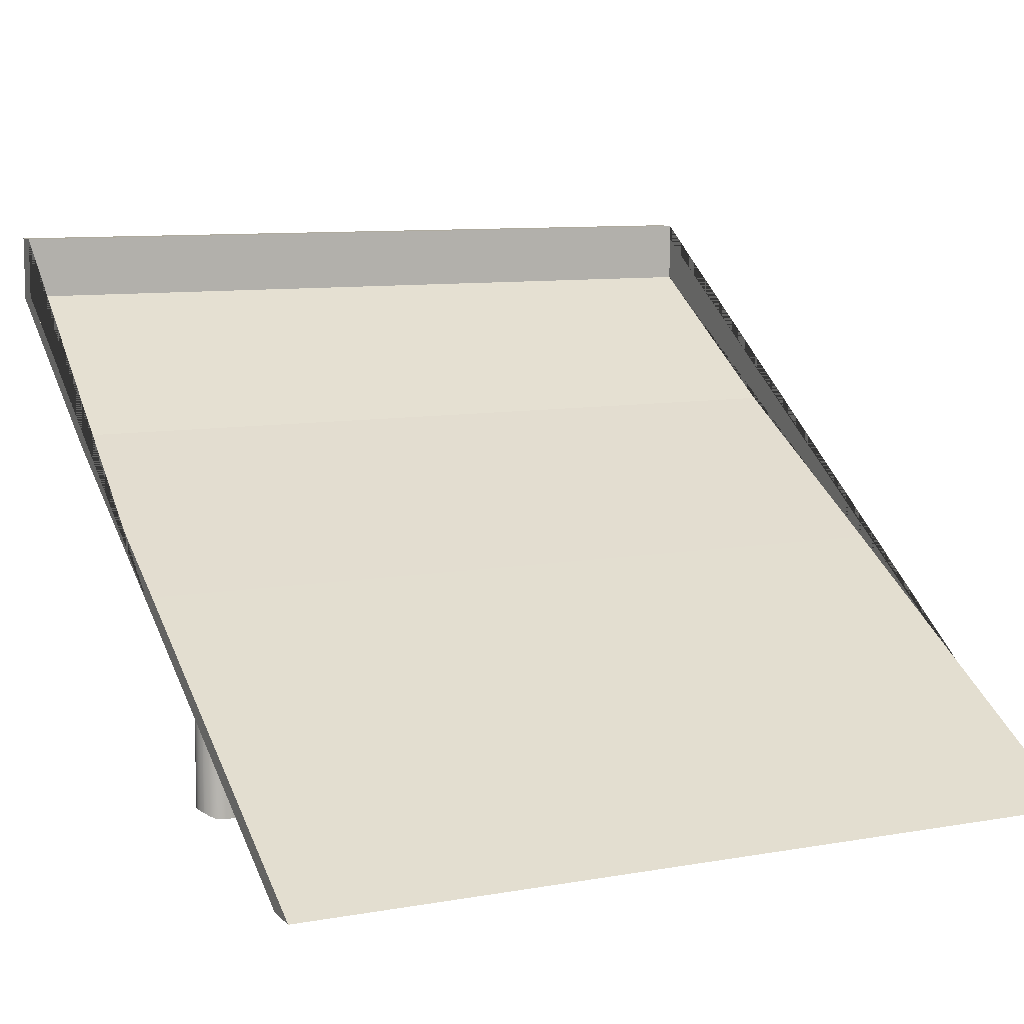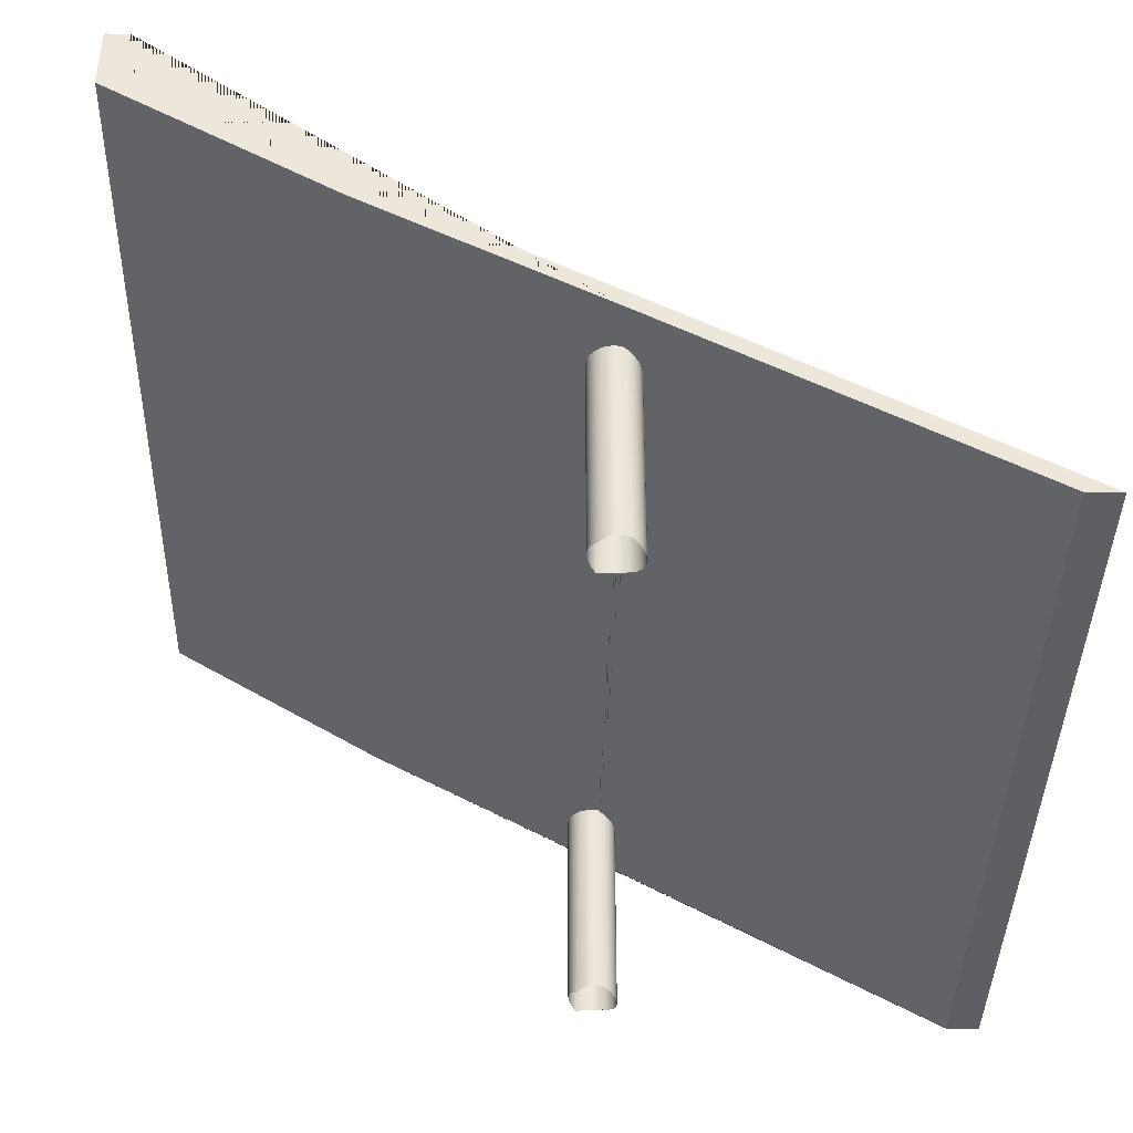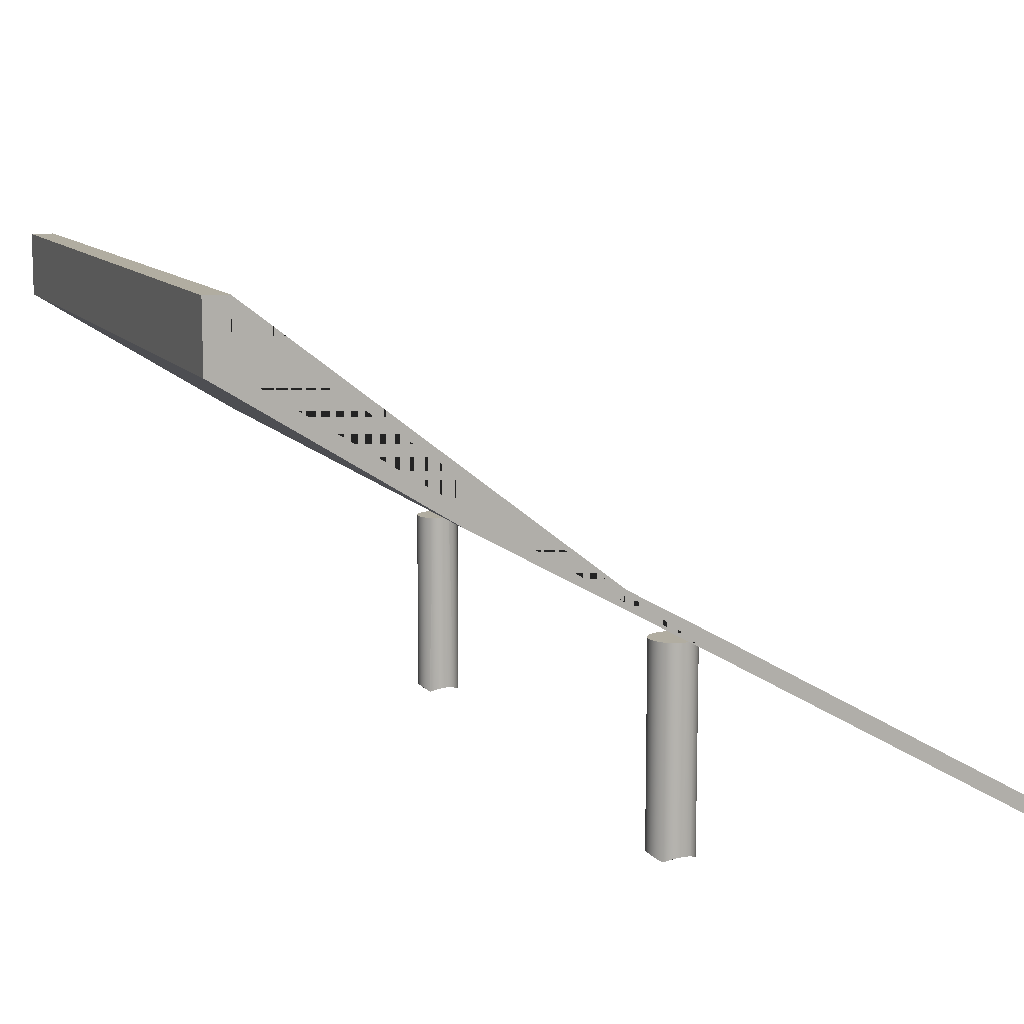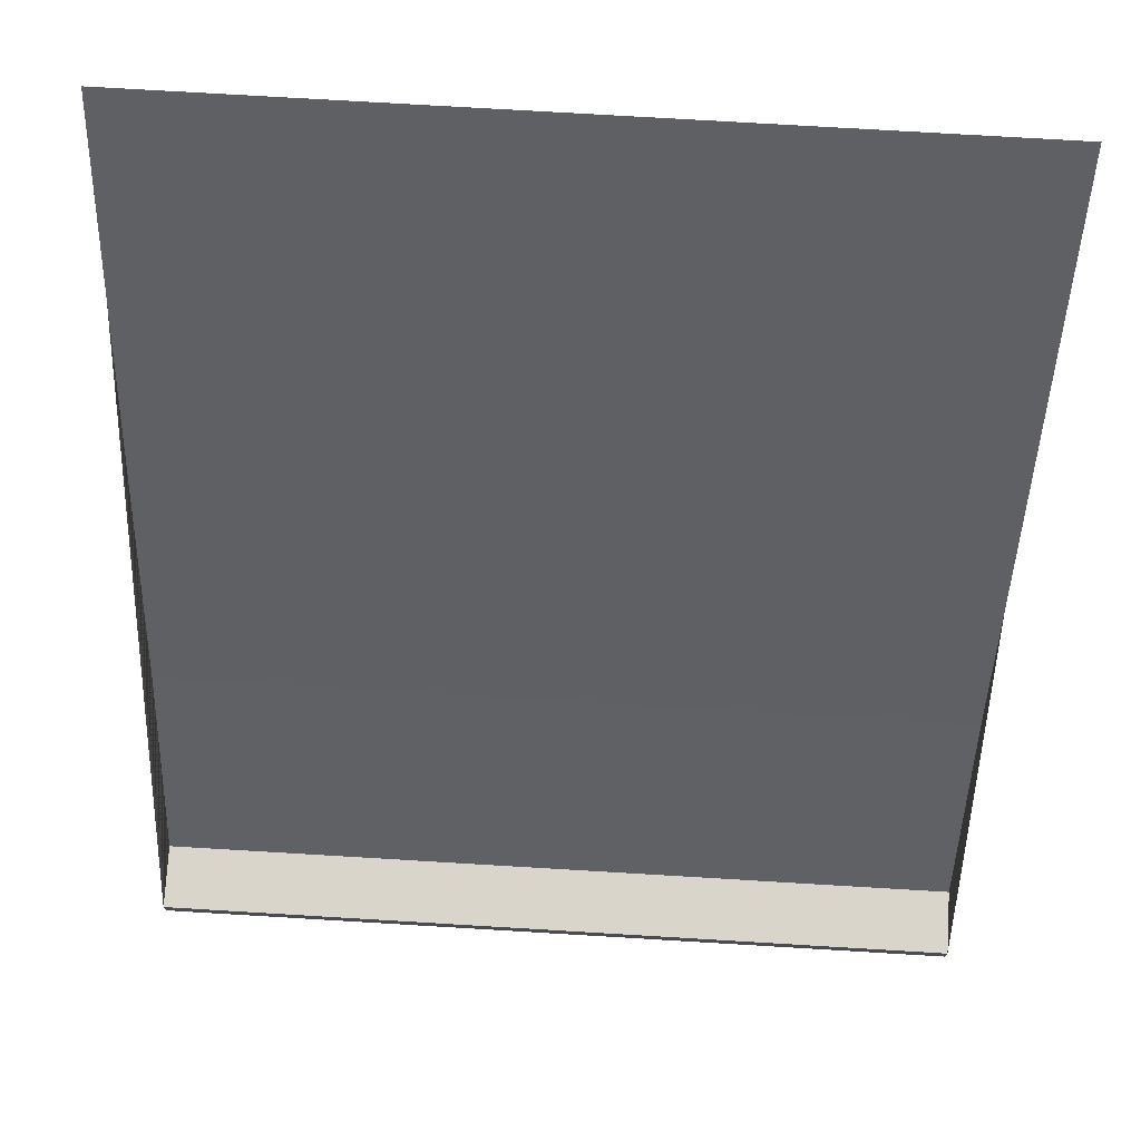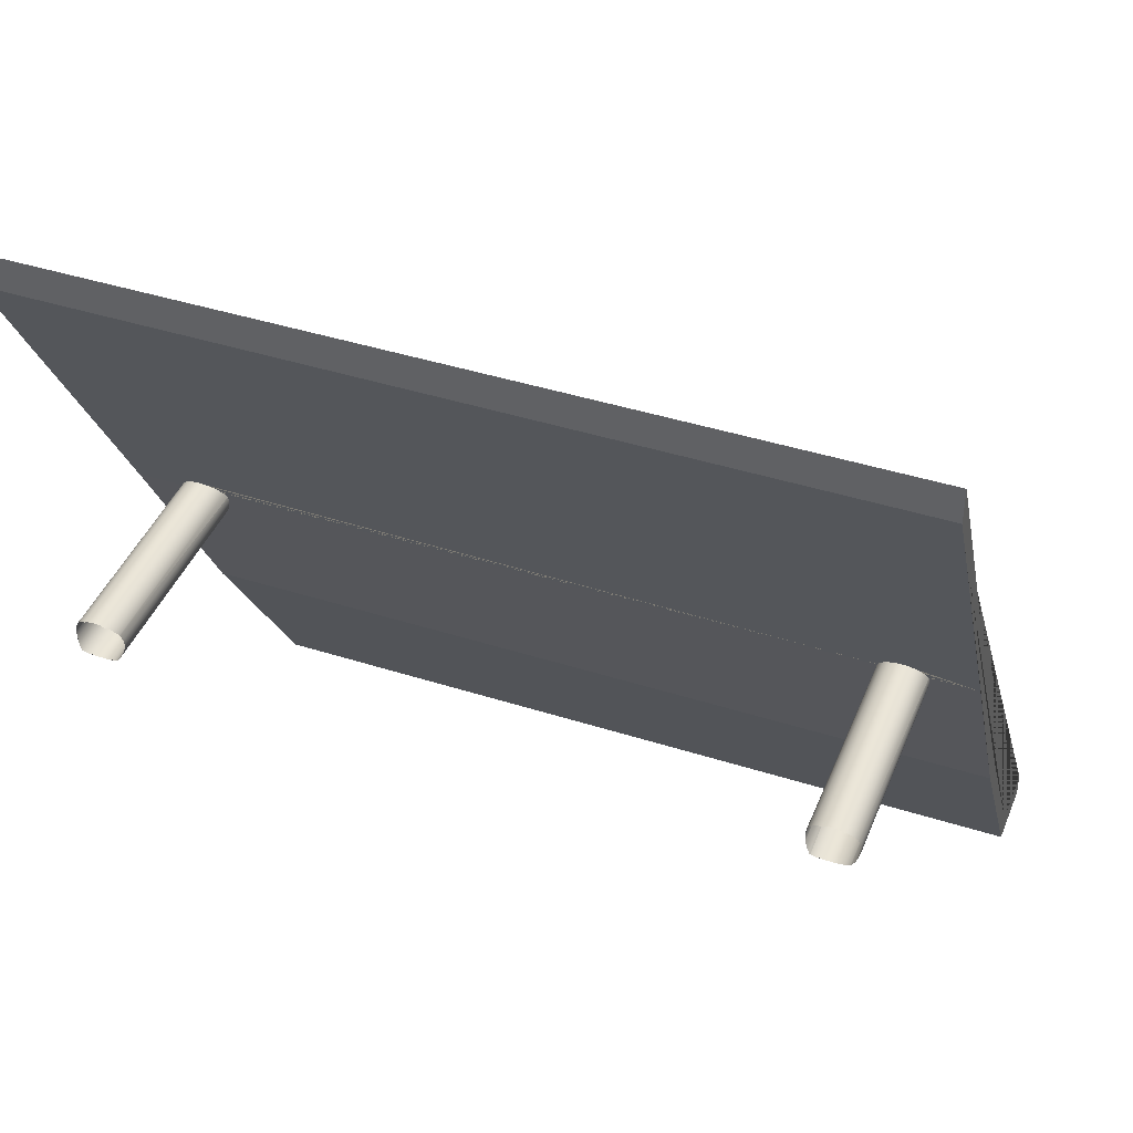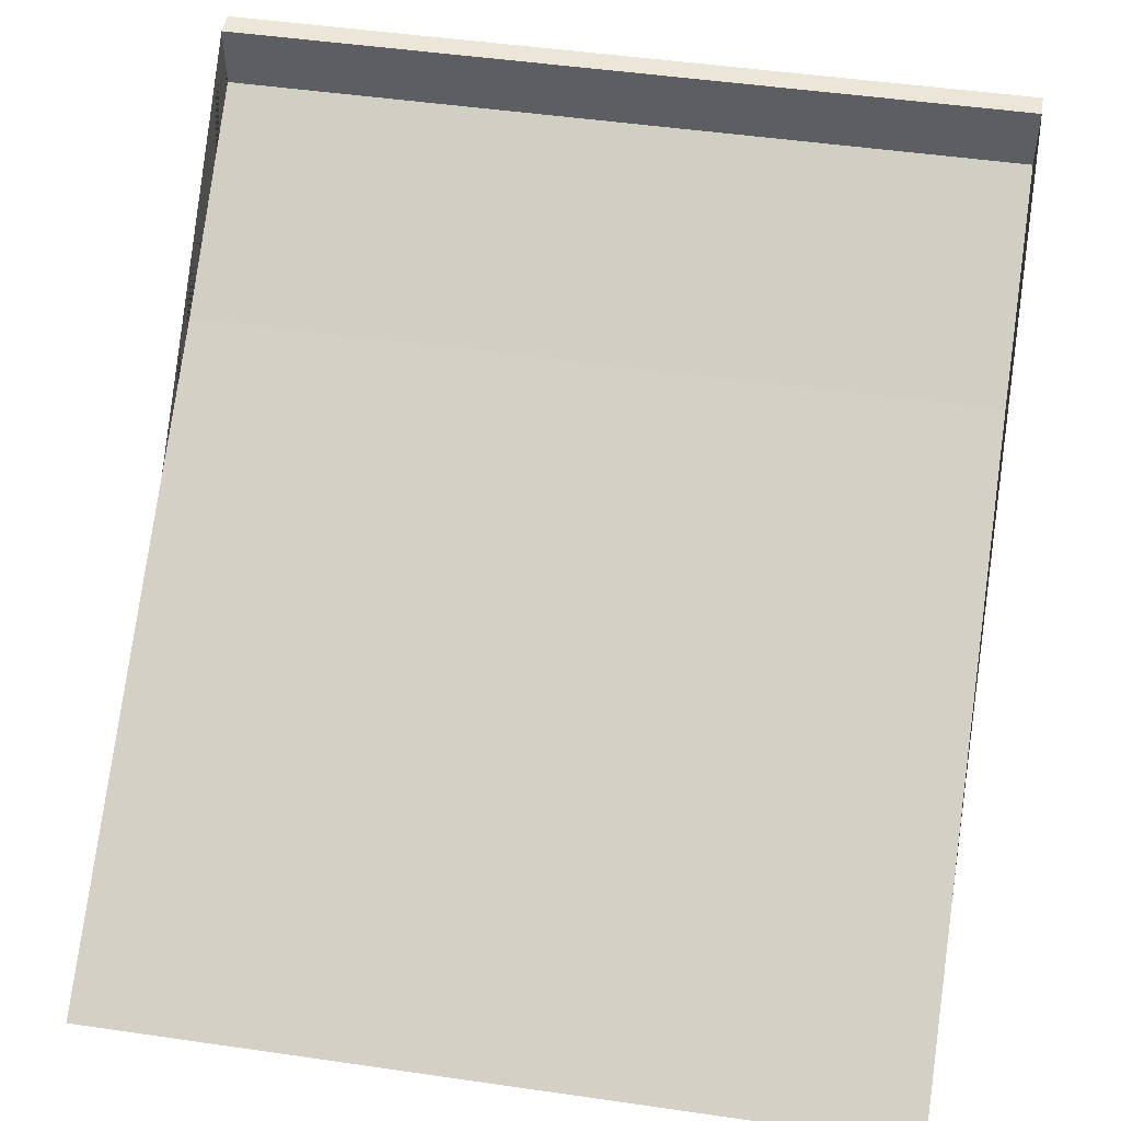
<metadata>
{"format":"obj","ext":"obj","renderer":"f3d","projection":"perspective","resolution":1024,"background":"white","views":[{"elev":9.3,"azim":-25.1,"up":"+Y"},{"elev":-40.1,"azim":-91.2,"up":"+Y"},{"elev":10.4,"azim":-110.8,"up":"+Y"},{"elev":74.6,"azim":-176.6,"up":"+Z"},{"elev":42.0,"azim":21.0,"up":"+Z"},{"elev":49.0,"azim":9.1,"up":"+Y"}]}
</metadata>
<code>
g Mesh1 Group1 Model
v 0.8802 -1.028 0.1545
v 0.8814 -1.026 0.1515
v 0.8861 -1.025 0.1402
v 0.8861 -0.5148 0.1402
v 0.8859 -0.5148 0.1406
v 0.8802 -0.5226 0.1545
f 1 2 3 4 5 6
v 0.8875 -1.024 0.1298
v 0.8881 -1.024 0.1249
v 0.8881 -0.5148 0.1249
f 3 7 8 9 4
v 0.8861 -1.026 0.1096
v 0.8861 -0.5148 0.1096
f 8 10 11 9
v 0.8855 -1.026 0.1081
v 0.8802 -1.032 0.09526
v 0.8802 -0.5148 0.09526
f 10 12 13 14 11
v 0.8729 -1.036 0.08575
v 0.8708 -1.035 0.0831
v 0.8707 -1.035 0.08298
v 0.8707 -0.5148 0.08298
v 0.8744 -1.035 0.08779
f 15 16 17 18 14 13 19
v 0.8585 -1.03 0.07356
v 0.8585 -0.5148 0.07356
f 17 20 21 18
v 0.8506 -1.026 0.07029
v 0.8442 -1.026 0.06764
v 0.8442 -0.5148 0.06764
f 22 23 24 21 20
v 0.8288 -1.024 0.06562
v 0.8288 -0.5148 0.06562
f 23 25 26 24
v 0.8135 -1.026 0.06764
v 0.8135 -0.5148 0.06764
f 27 28 26 25
v 0.7992 -1.03 0.07356
v 0.7992 -0.5148 0.07356
v 0.8071 -1.026 0.07029
f 29 30 28 27 31
v 0.7869 -1.035 0.08298
v 0.7869 -0.5148 0.08298
f 32 33 30 29
v 0.7775 -0.5148 0.09526
v 0.7868 -1.035 0.0831
v 0.7848 -1.036 0.08575
v 0.7832 -1.035 0.08779
v 0.7775 -1.032 0.09526
f 34 33 32 35 36 37 38
v 0.7716 -0.5148 0.1402
v 0.7717 -0.5148 0.1406
v 0.7716 -0.5148 0.1096
v 0.7696 -0.5148 0.1249
f 39 40 5 4 9 11 14 18 21 24 26 28 30 33 34 41 42
v 0.7775 -1.028 0.1545
v 0.7775 -0.5226 0.1545
v 0.7716 -1.025 0.1402
v 0.7762 -1.026 0.1515
f 43 44 40 39 45 46
v 0.7869 -0.5295 0.1668
v 0.7869 -1.033 0.1668
f 47 44 43 48
v 0.8707 -0.5295 0.1668
v 0.8585 -0.5348 0.1762
v 0.8442 -0.5381 0.1822
v 0.8288 -0.5392 0.1842
v 0.8135 -0.5381 0.1822
v 0.7992 -0.5348 0.1762
f 40 5 6 49 50 51 52 53 54 47 44
v -1 -0.1944 -0.4402
v 1 -0.1944 -0.4402
v 1 -0.5148 0.1406
v -0.7717 -0.5148 0.1406
v -0.8859 -0.5148 0.1406
v -1 -0.5148 0.1406
f 55 56 57 5 40 58 59 60
v -1 0.1531 -1
v 1 0.1531 -1
f 61 62 56 55
v -1 0.3202 -1
v 1 0.3202 -1
f 61 63 64 62
v -1 -1 1.007
v -1 -1 1.089
v -1 -0.4798 0.16
v -1 -0.1598 -0.42
v -1 0.1629 -0.94
v -1 0.3202 -0.94
f 60 65 66 67 68 69 70 63 61 55
v 1 -1 1.007
v -0.8802 -0.5226 0.1545
v -0.8707 -0.5295 0.1668
v -0.8585 -0.5348 0.1762
v -0.8442 -0.5381 0.1822
v -0.8288 -0.5392 0.1842
v -0.8135 -0.5381 0.1822
v -0.7992 -0.5348 0.1762
v -0.7869 -0.5295 0.1668
v -0.7775 -0.5226 0.1545
f 57 71 65 60 59 72 73 74 75 76 77 78 79 80 58 40 44 47 54 53 52 51 50 49 6 5
v 1 0.3202 -0.94
v 1 0.1629 -0.94
v 1 -0.1598 -0.42
v 1 -0.4798 0.16
v 1 -1 1.089
f 71 57 56 62 64 81 82 83 84 85
f 70 81 64 63
f 69 82 81 70
f 69 68 83 82
f 68 67 84 83
f 67 66 85 84
f 66 65 71 85
v -0.8861 -0.5148 0.1402
v -0.8861 -1.025 0.1402
v -0.8814 -1.026 0.1515
v -0.8802 -1.028 0.1545
f 72 59 86 87 88 89
f 59 58 80 79 78 77 76 75 74 73 72
v -0.7775 -0.5148 0.1545
v -0.8802 -0.5148 0.1545
v -0.8707 -0.5148 0.1668
v -0.8585 -0.5148 0.1762
v -0.8442 -0.5148 0.1822
v -0.8288 -0.5148 0.1842
v -0.8135 -0.5148 0.1822
v -0.7992 -0.5148 0.1762
v -0.7869 -0.5148 0.1668
f 90 58 59 91 92 93 94 95 96 97 98
f 90 80 58
f 98 79 80 90
f 97 78 79 98
f 96 77 78 97
f 95 76 77 96
f 94 75 76 95
f 93 74 75 94
f 92 73 74 93
f 91 72 73 92
f 91 59 72
v -0.8707 -1.033 0.1668
f 73 72 89 99
v -0.8585 -1.038 0.1762
v -0.8643 -1.035 0.1718
f 100 74 73 99 101
v -0.8529 -1.04 0.1785
v -0.8442 -1.04 0.1822
f 102 103 75 74 100
v -0.8288 -1.04 0.1842
f 103 104 76 75
v -0.8135 -1.04 0.1822
f 104 105 77 76
v -0.8048 -1.04 0.1785
v -0.7992 -1.038 0.1762
f 105 106 107 78 77
v -0.7934 -1.035 0.1718
v -0.7869 -1.033 0.1668
f 108 109 79 78 107
v -0.7775 -1.028 0.1545
f 79 109 110 80
v -0.7762 -1.026 0.1515
v -0.7716 -1.025 0.1402
v -0.7716 -0.5148 0.1402
f 111 112 113 58 80 110
v -0.7702 -1.024 0.1298
v -0.7696 -1.024 0.1249
v -0.7696 -0.5148 0.1249
f 112 114 115 116 113
v -0.7716 -1.026 0.1096
v -0.7716 -0.5148 0.1096
f 115 117 118 116
v -0.7722 -1.026 0.1081
v -0.7775 -1.032 0.09526
v -0.7775 -0.5148 0.09526
f 117 119 120 121 118
v -0.7832 -1.035 0.08779
v -0.7848 -1.036 0.08575
v -0.7868 -1.035 0.0831
v -0.7869 -1.035 0.08298
v -0.7869 -0.5148 0.08298
f 121 120 122 123 124 125 126
v -0.7992 -1.03 0.07356
v -0.7992 -0.5148 0.07356
f 125 127 128 126
v -0.8071 -1.026 0.07029
v -0.8135 -1.026 0.06764
v -0.8135 -0.5148 0.06764
f 127 129 130 131 128
v -0.8288 -1.024 0.06562
v -0.8288 -0.5148 0.06562
f 130 132 133 131
v -0.8442 -1.026 0.06764
v -0.8442 -0.5148 0.06764
f 134 135 133 132
v -0.8585 -1.03 0.07356
v -0.8585 -0.5148 0.07356
v -0.8506 -1.026 0.07029
f 136 137 135 134 138
v -0.8707 -1.035 0.08298
v -0.8707 -0.5148 0.08298
f 139 140 137 136
v -0.8802 -1.032 0.09526
v -0.8802 -0.5148 0.09526
v -0.8708 -1.035 0.0831
v -0.8729 -1.036 0.08575
v -0.8744 -1.035 0.08779
f 141 142 140 139 143 144 145
v -0.8861 -1.026 0.1096
v -0.8861 -0.5148 0.1096
v -0.8855 -1.026 0.1081
f 146 147 142 141 148
v -0.8881 -0.5148 0.1249
v -0.8881 -1.024 0.1249
f 149 147 146 150
f 86 59 58 113 116 118 121 126 128 131 133 135 137 140 142 147 149
v -0.8875 -1.024 0.1298
f 86 149 150 151 87
v 0.7775 -0.5148 0.1545
f 152 40 44
v 0.8802 -0.5148 0.1545
v 0.7869 -0.5148 0.1668
v 0.7992 -0.5148 0.1762
v 0.8135 -0.5148 0.1822
v 0.8288 -0.5148 0.1842
v 0.8442 -0.5148 0.1822
v 0.8585 -0.5148 0.1762
v 0.8707 -0.5148 0.1668
f 153 5 40 152 154 155 156 157 158 159 160
f 153 6 5
f 160 49 6 153
f 159 50 49 160
f 158 51 50 159
f 157 52 51 158
f 156 53 52 157
f 155 54 53 156
f 154 47 54 155
f 152 44 47 154
v 0.7992 -1.038 0.1762
v 0.7934 -1.035 0.1718
f 161 54 47 48 162
v 0.8048 -1.04 0.1785
v 0.8135 -1.04 0.1822
f 163 164 53 54 161
v 0.8288 -1.04 0.1842
f 165 52 53 164
v 0.8442 -1.04 0.1822
f 165 166 51 52
v 0.8529 -1.04 0.1785
v 0.8585 -1.038 0.1762
f 167 168 50 51 166
v 0.8643 -1.035 0.1718
v 0.8707 -1.033 0.1668
f 168 169 170 49 50
f 170 1 6 49
v 0.7696 -1.024 0.1249
v 0.7702 -1.024 0.1298
f 39 42 171 172 45
v 0.7716 -1.026 0.1096
f 42 41 173 171
v 0.7722 -1.026 0.1081
f 41 34 38 174 173

</code>
